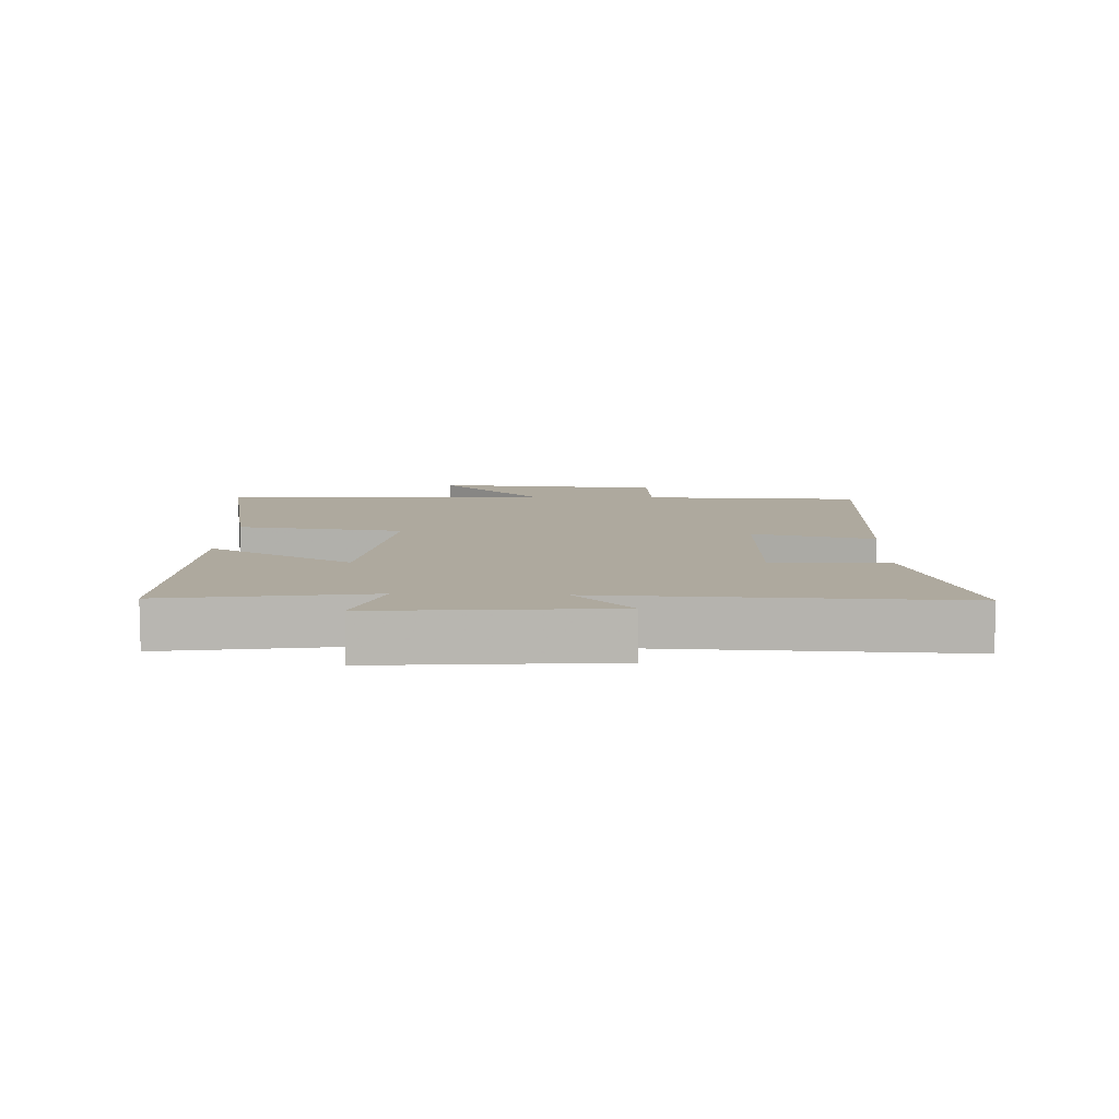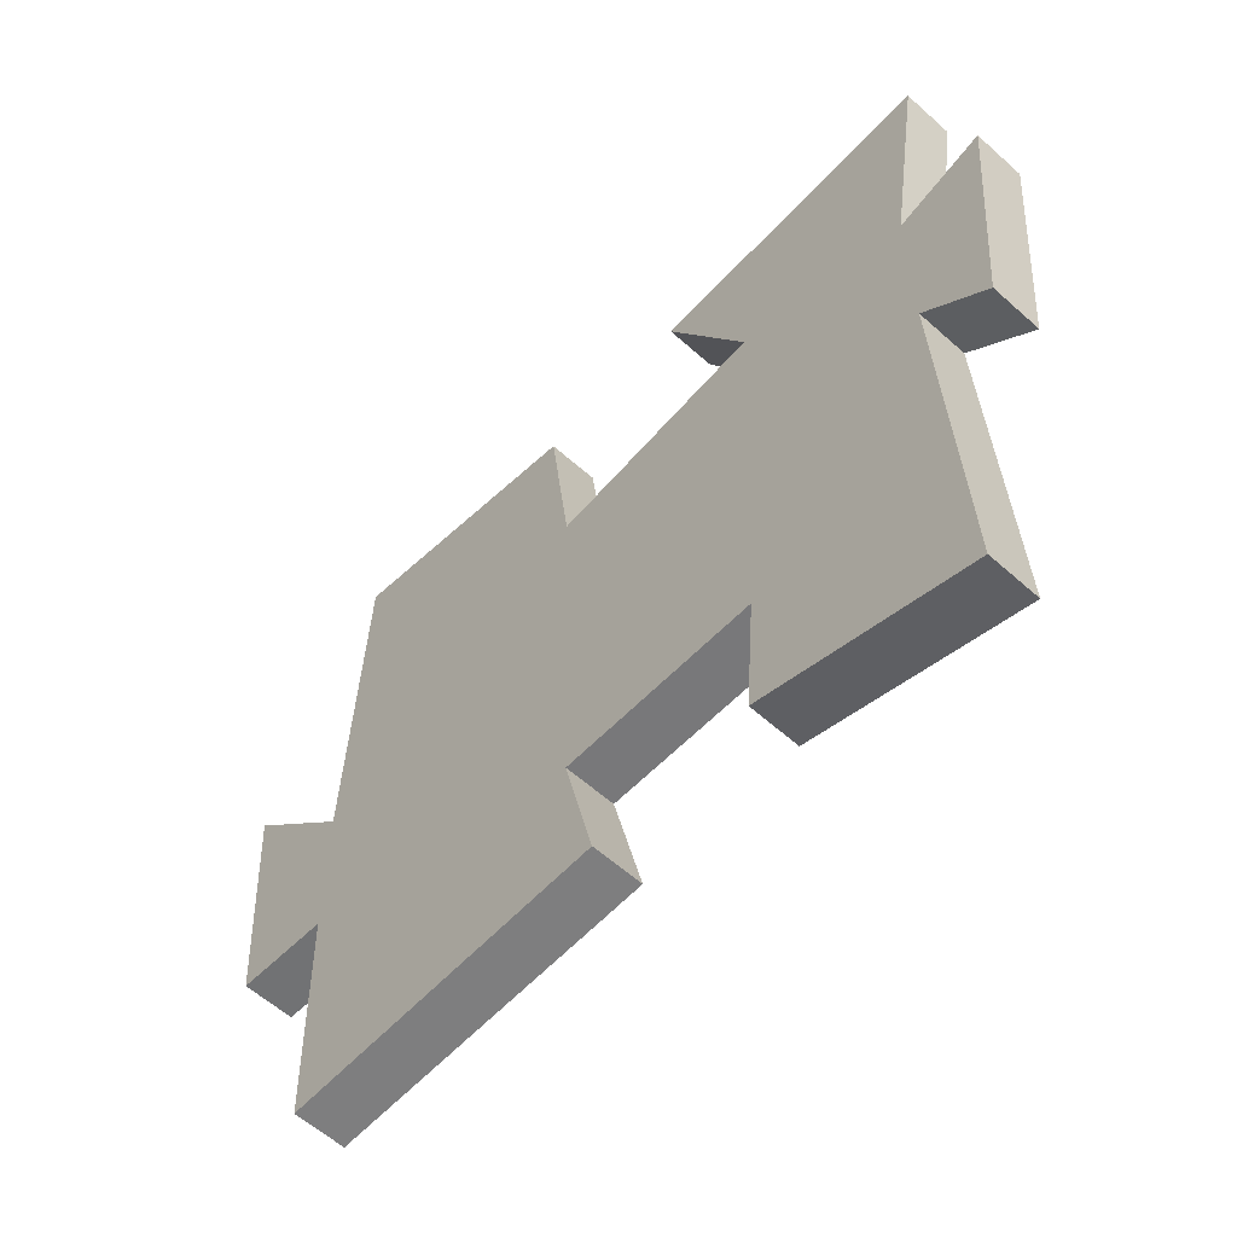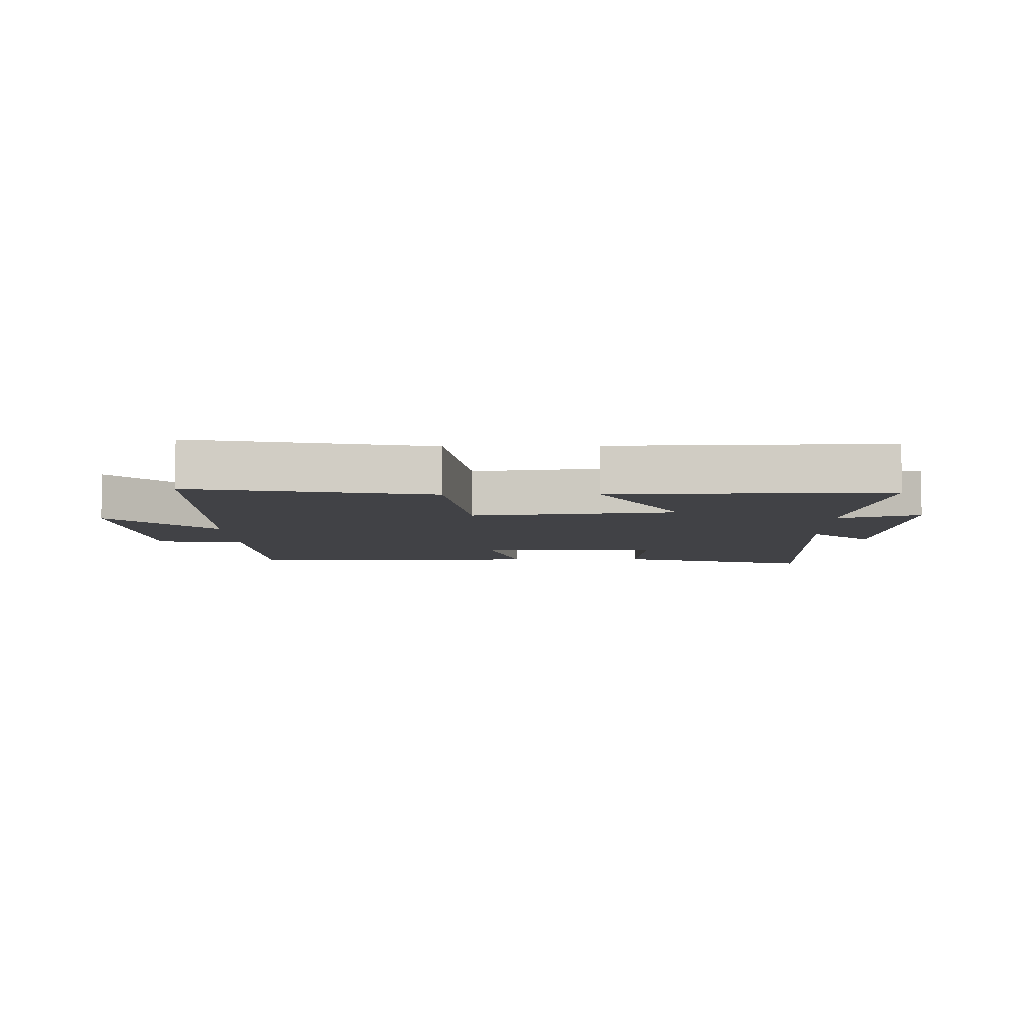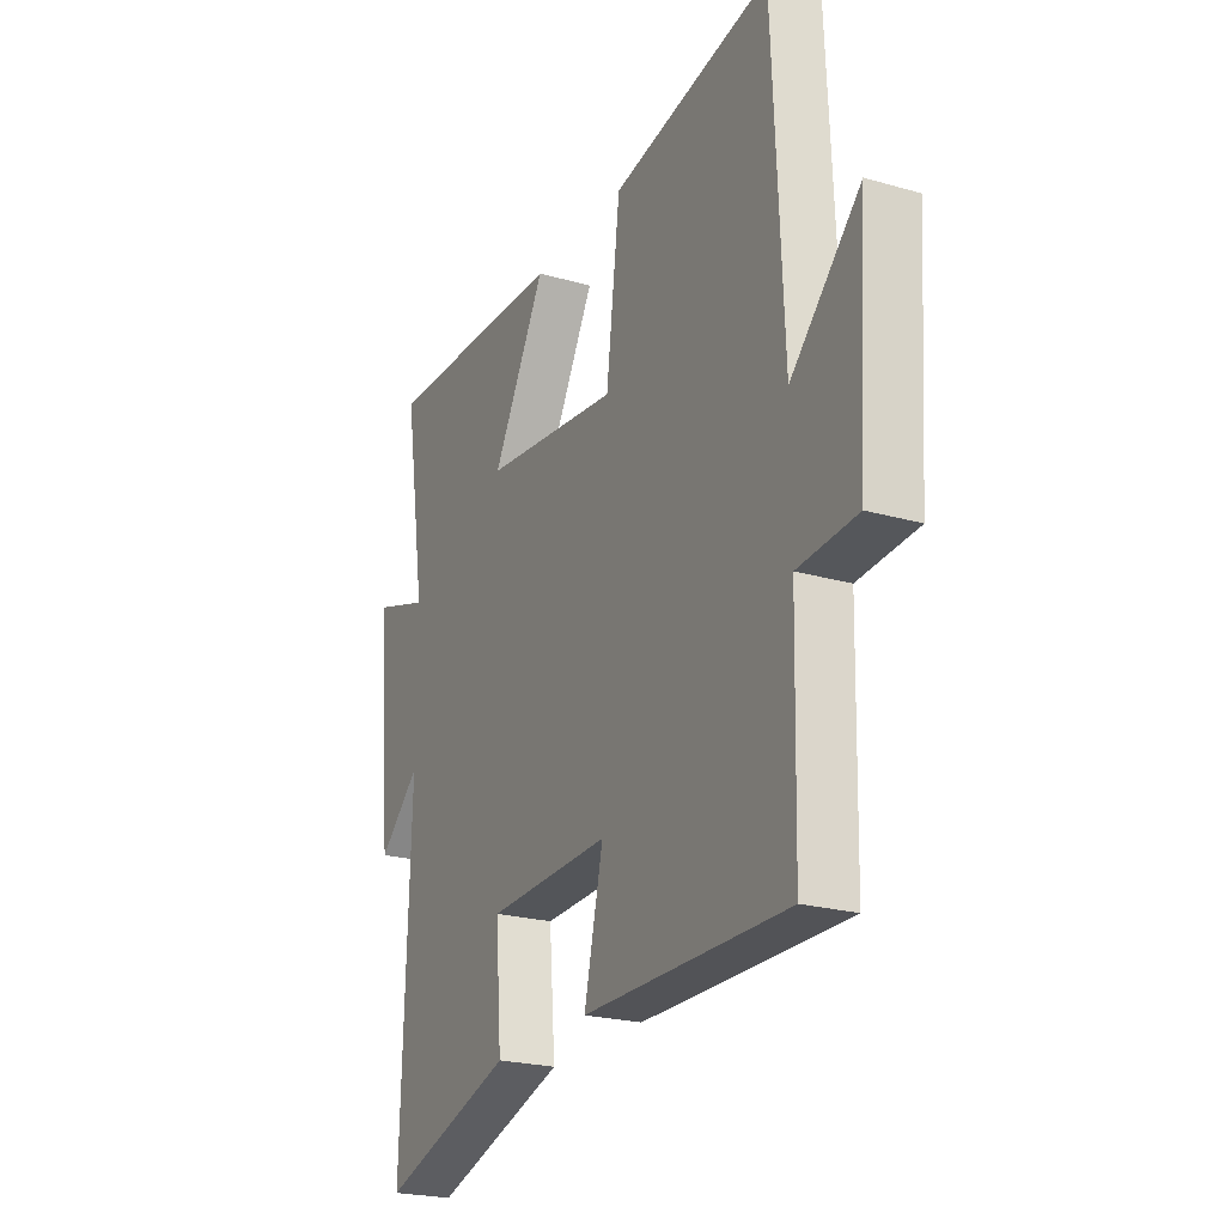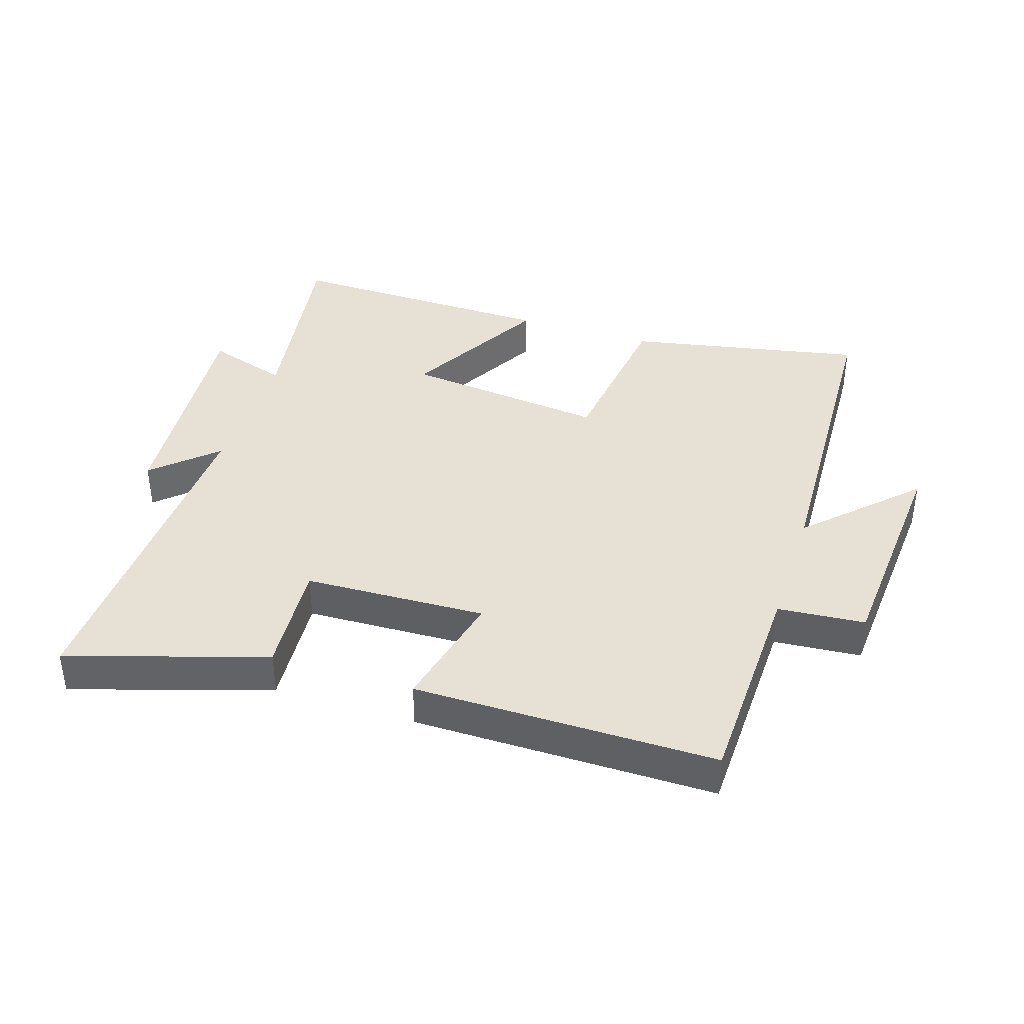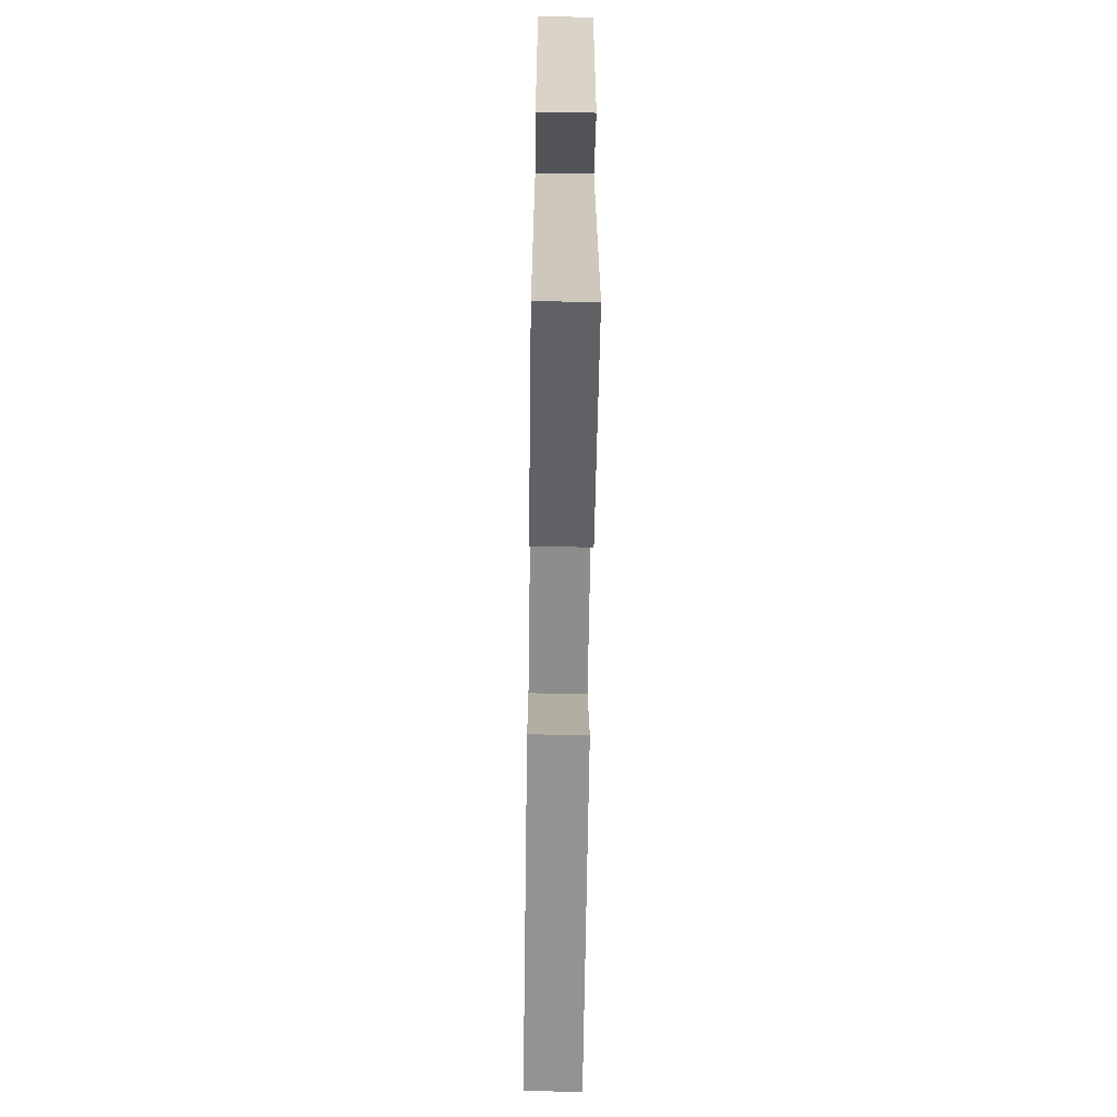
<metadata>
{"format":"obj","ext":"obj","renderer":"f3d","projection":"perspective","resolution":1024,"background":"white","views":[{"elev":9.0,"azim":92.4,"up":"+Y"},{"elev":-59.2,"azim":47.4,"up":"+Z"},{"elev":-6.7,"azim":1.3,"up":"+Y"},{"elev":-22.7,"azim":-116.2,"up":"+Z"},{"elev":39.0,"azim":-162.1,"up":"+Y"},{"elev":-66.4,"azim":89.2,"up":"+Z"}]}
</metadata>
<code>
v 0.519 0.07 -0.599
v 0.21 0.07 -0.5
v 0.224 0.07 -0.319
v -0.062 0.07 -0.309
v -0.018 0.07 -0.5
v -0.492 0.07 -0.502
v -0.5 0.07 -0.156
v -0.637 0.07 -0.145
v -0.661 0.07 0.215
v -0.5 0.07 0.054
v -0.476 0.07 0.573
v -0.105 0.07 0.5
v -0.073 0.07 0.239
v 0.245 0.07 0.275
v 0.121 0.07 0.5
v 0.55 0.07 0.509
v 0.5 0.07 0.189
v 0.628 0.07 0.23
v 0.596 0.07 -0.138
v 0.5 0.07 -0.049
v 0.519 0 -0.599
v 0.21 0 -0.5
v 0.224 0 -0.319
v -0.062 0 -0.309
v -0.018 0 -0.5
v -0.492 0 -0.502
v -0.5 0 -0.156
v -0.637 0 -0.145
v -0.661 0 0.215
v -0.5 0 0.054
v -0.476 0 0.573
v -0.105 0 0.5
v -0.073 0 0.239
v 0.245 0 0.275
v 0.121 0 0.5
v 0.55 0 0.509
v 0.5 0 0.189
v 0.628 0 0.23
v 0.596 0 -0.138
v 0.5 0 -0.049
f 17 18 19 20
f 14 15 16 17
f 13 14 17 20
f 10 11 12 13
f 10 13 20
f 7 8 9 10
f 6 7 10
f 5 6 10
f 4 5 10
f 3 4 10 20
f 1 2 3 20
f 40 39 38 37
f 37 36 35 34
f 40 37 34 33
f 33 32 31 30
f 40 33 30
f 30 29 28 27
f 30 27 26
f 30 26 25
f 30 25 24
f 40 30 24 23
f 40 23 22 21
f 1 21 22 2
f 2 22 23 3
f 3 23 24 4
f 4 24 25 5
f 5 25 26 6
f 6 26 27 7
f 7 27 28 8
f 8 28 29 9
f 9 29 30 10
f 10 30 31 11
f 11 31 32 12
f 12 32 33 13
f 13 33 34 14
f 14 34 35 15
f 15 35 36 16
f 16 36 37 17
f 17 37 38 18
f 18 38 39 19
f 19 39 40 20
f 20 40 21 1

</code>
